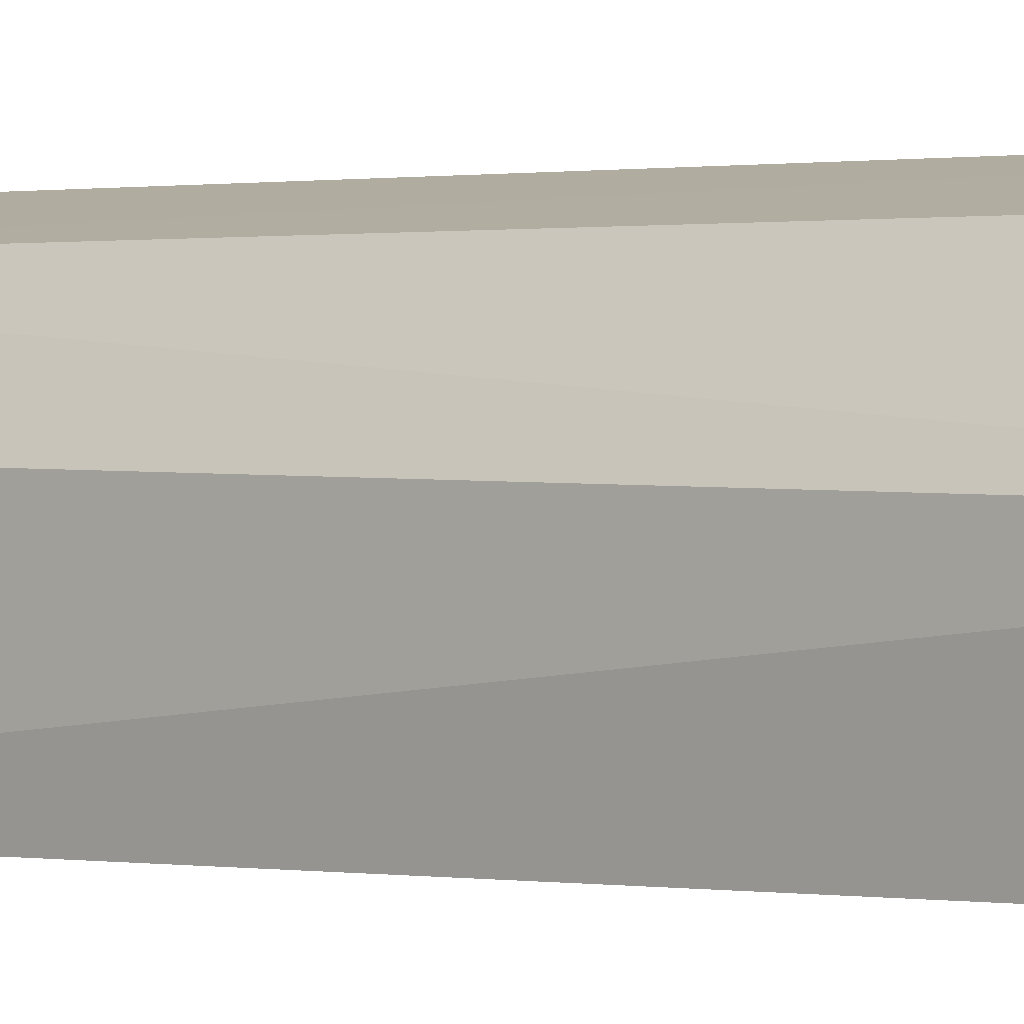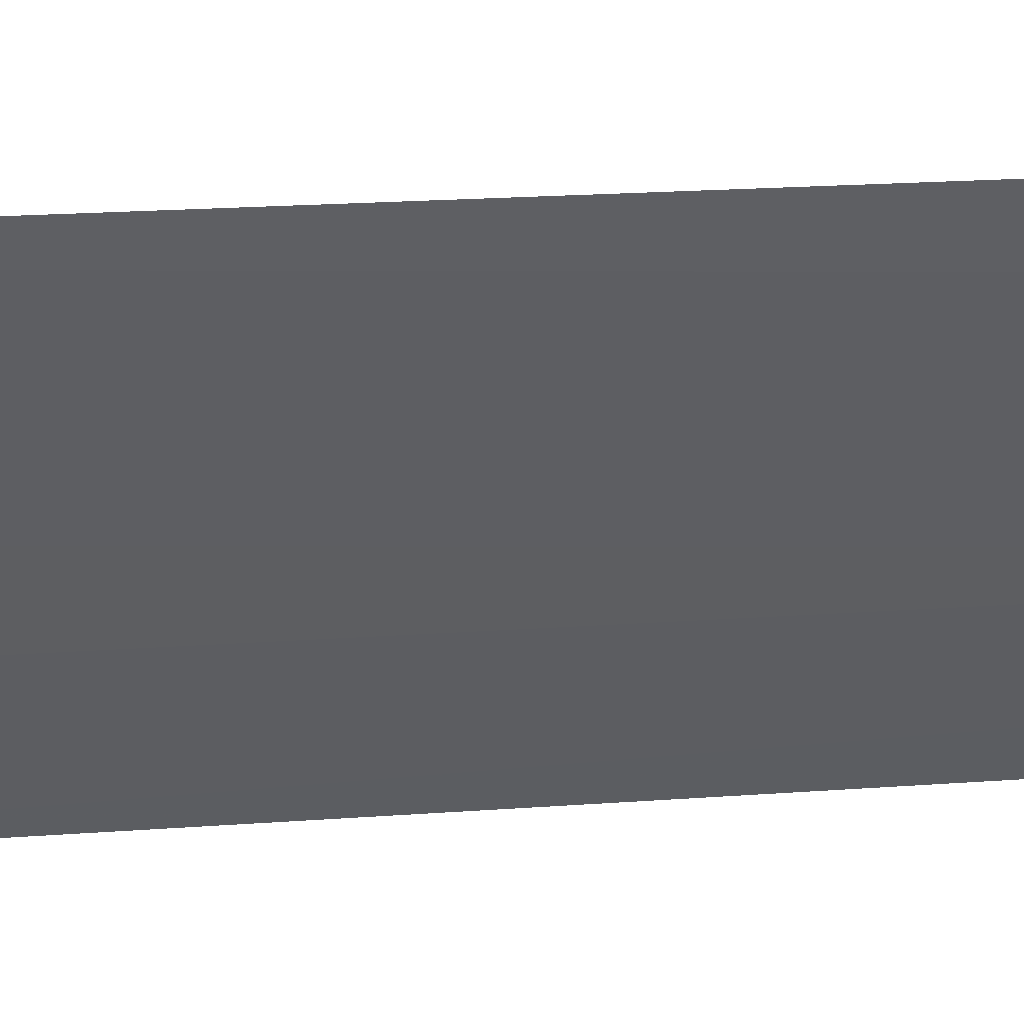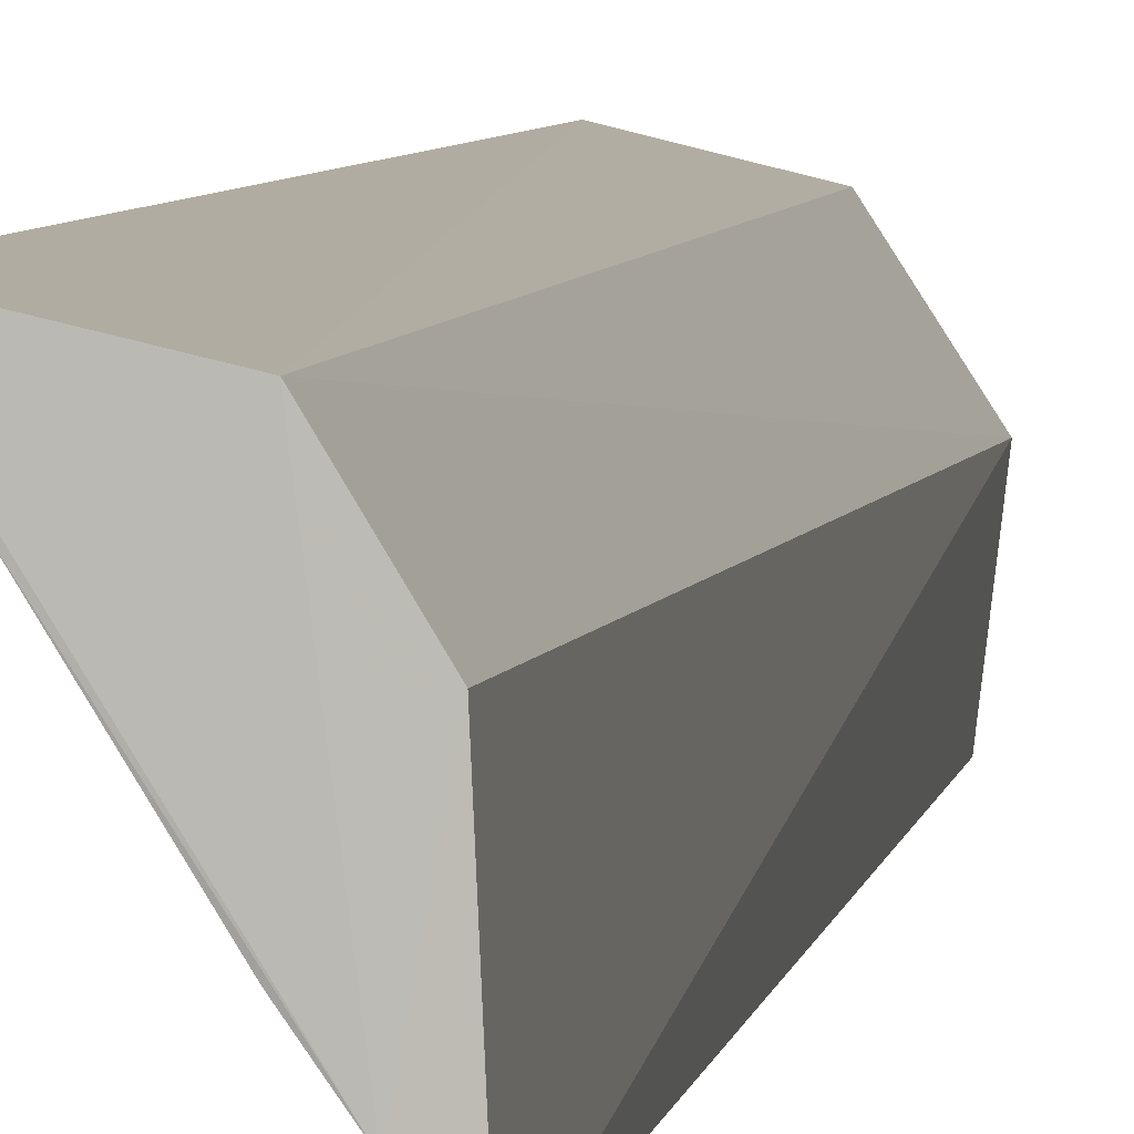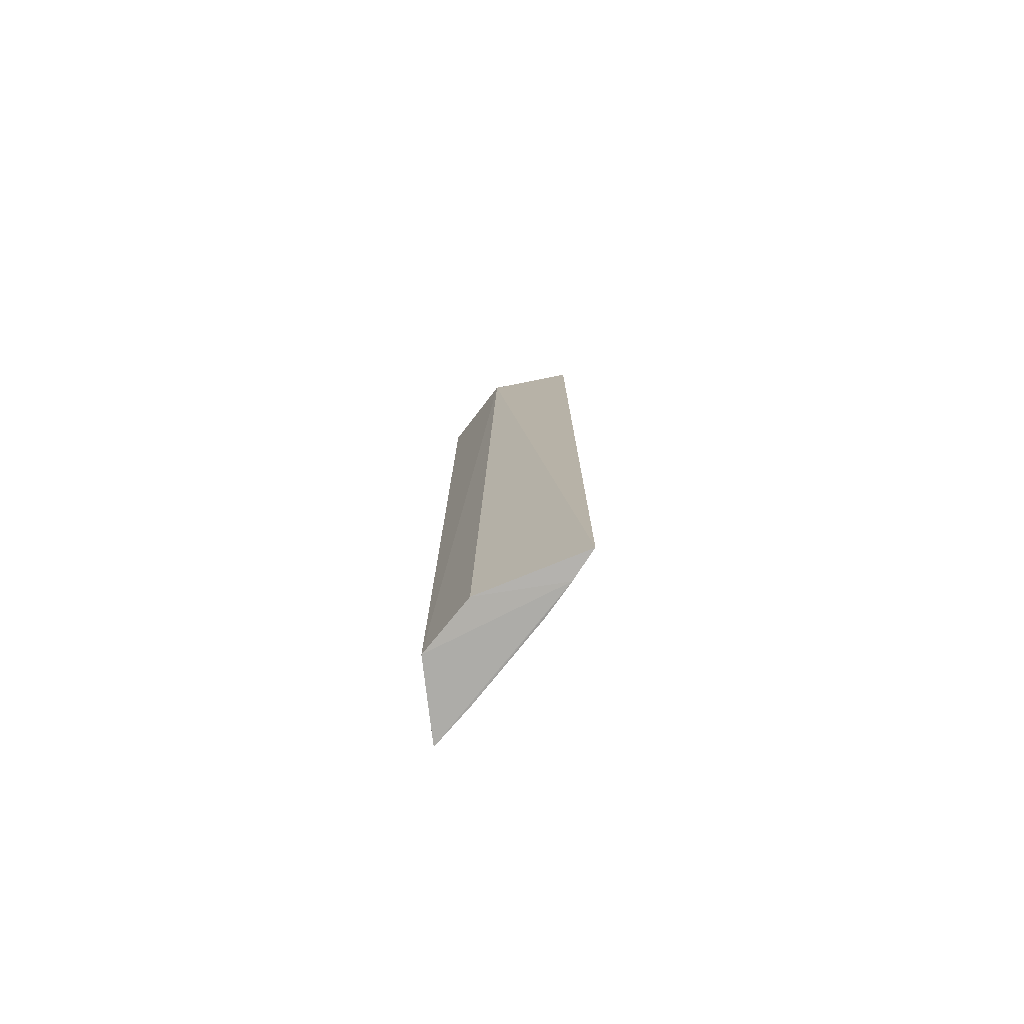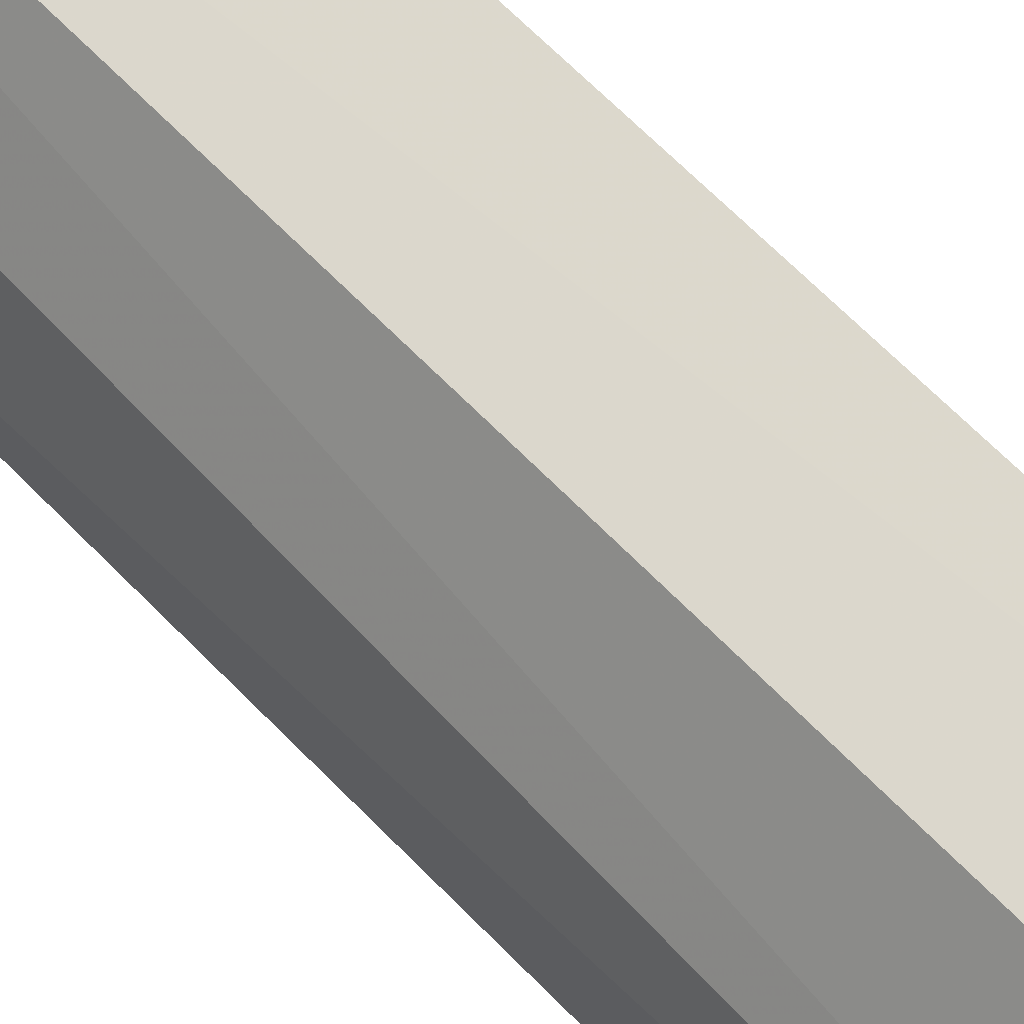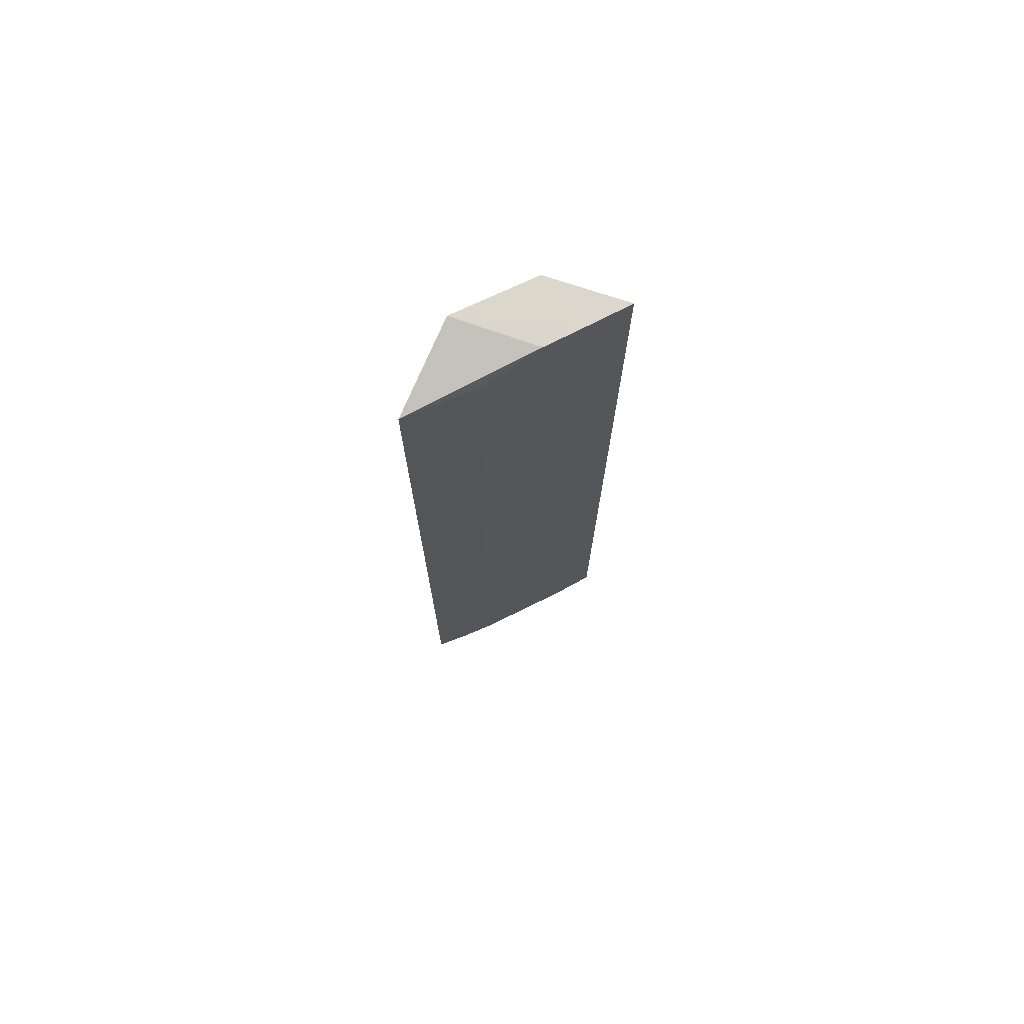
<metadata>
{"format":"obj","ext":"obj","renderer":"f3d","projection":"perspective","resolution":1024,"background":"white","views":[{"elev":0.2,"azim":130.7,"up":"+Z"},{"elev":10.4,"azim":-104.6,"up":"+Z"},{"elev":4.8,"azim":8.1,"up":"+Z"},{"elev":-76.7,"azim":109.6,"up":"+Y"},{"elev":58.4,"azim":137.9,"up":"+Z"},{"elev":73.9,"azim":-148.0,"up":"+Y"}]}
</metadata>
<code>
v -0.04132 0.01388 0.01532
v -0.03598 -0.03094 0.01191
v -0.03535 0.01388 0.01098
v -0.03576 0.01256 0.006705
v -0.0377 -0.03098 0.009399
v -0.03574 -0.03095 0.006703
v -0.03924 0.0139 0.01184
v -0.03757 0.01388 0.01441
v -0.04127 -0.03098 0.01535
v -0.03669 -0.03101 0.007971
v -0.03774 0.01256 0.009459
v -0.03753 -0.03098 0.01448
v -0.04018 0.0139 0.01339
v -0.04016 -0.03098 0.01338
f 6 3 2
f 6 4 3
f 7 3 4
f 10 4 6
f 10 6 2
f 11 7 4
f 11 5 7
f 11 10 5
f 11 4 10
f 12 2 3
f 12 3 8
f 12 8 1
f 12 1 9
f 12 10 2
f 12 9 10
f 13 1 8
f 13 8 3
f 13 3 7
f 14 10 9
f 14 5 10
f 14 9 1
f 14 1 13
f 14 13 7
f 14 7 5

</code>
